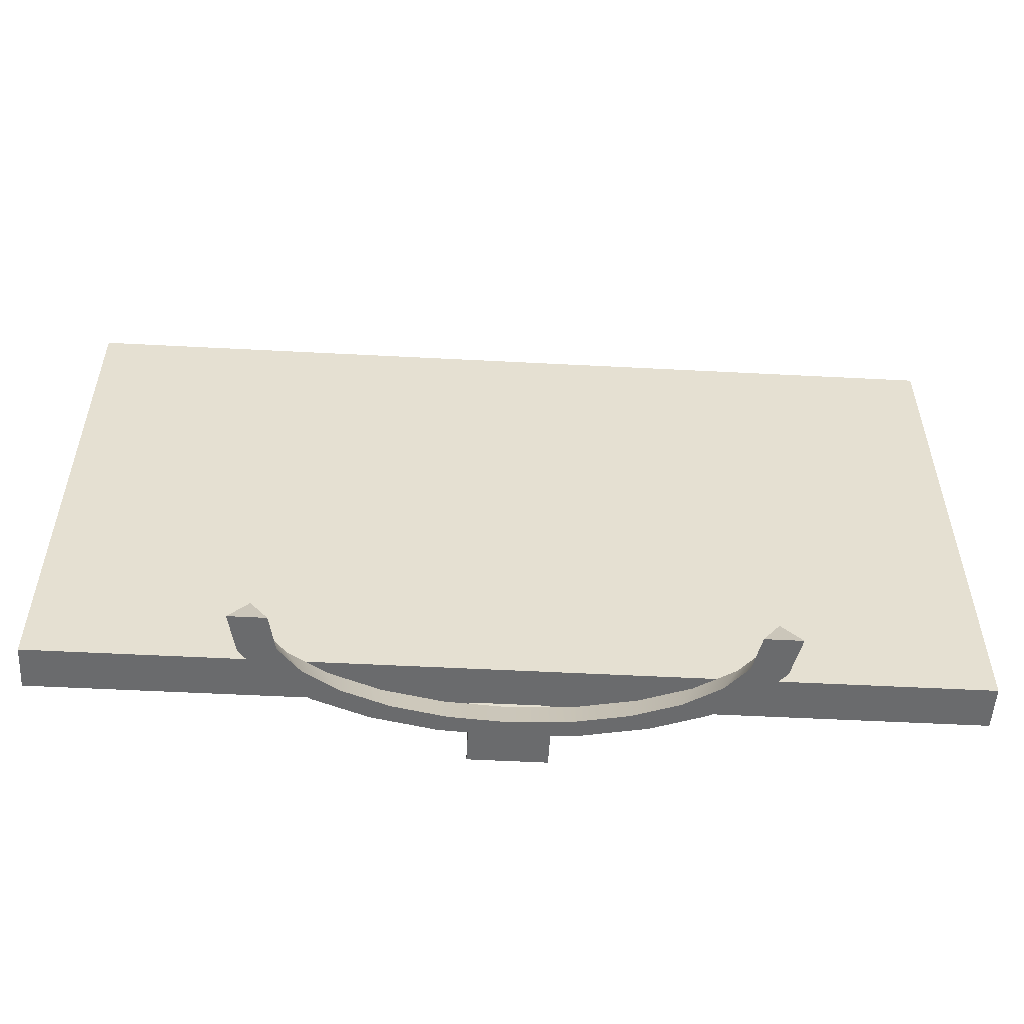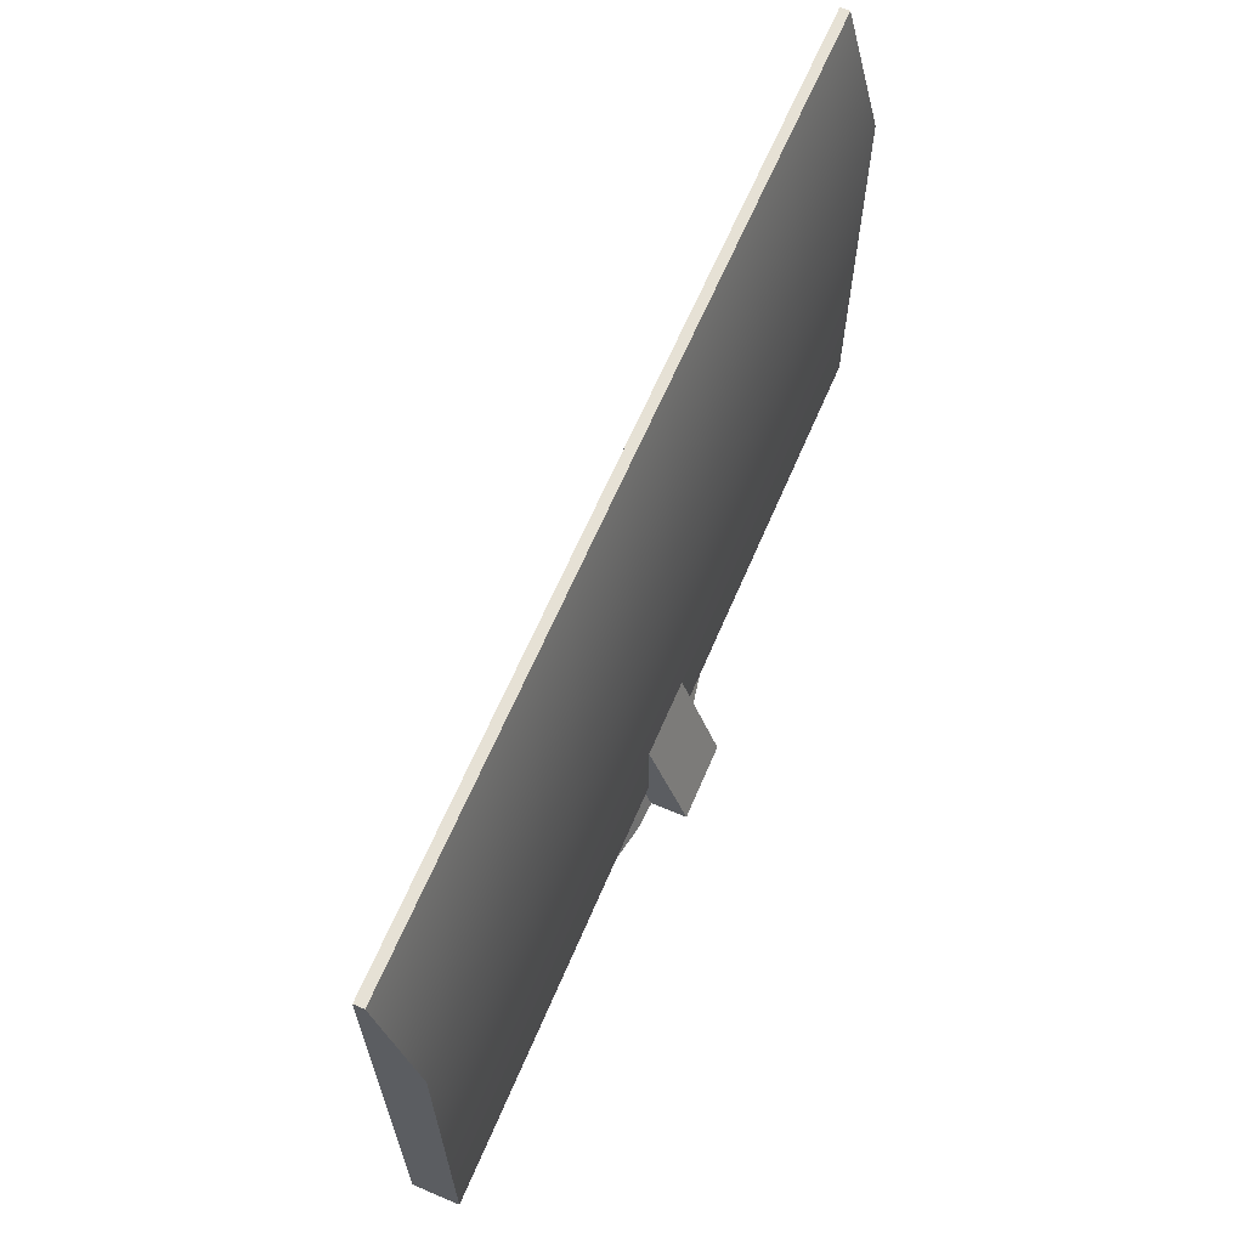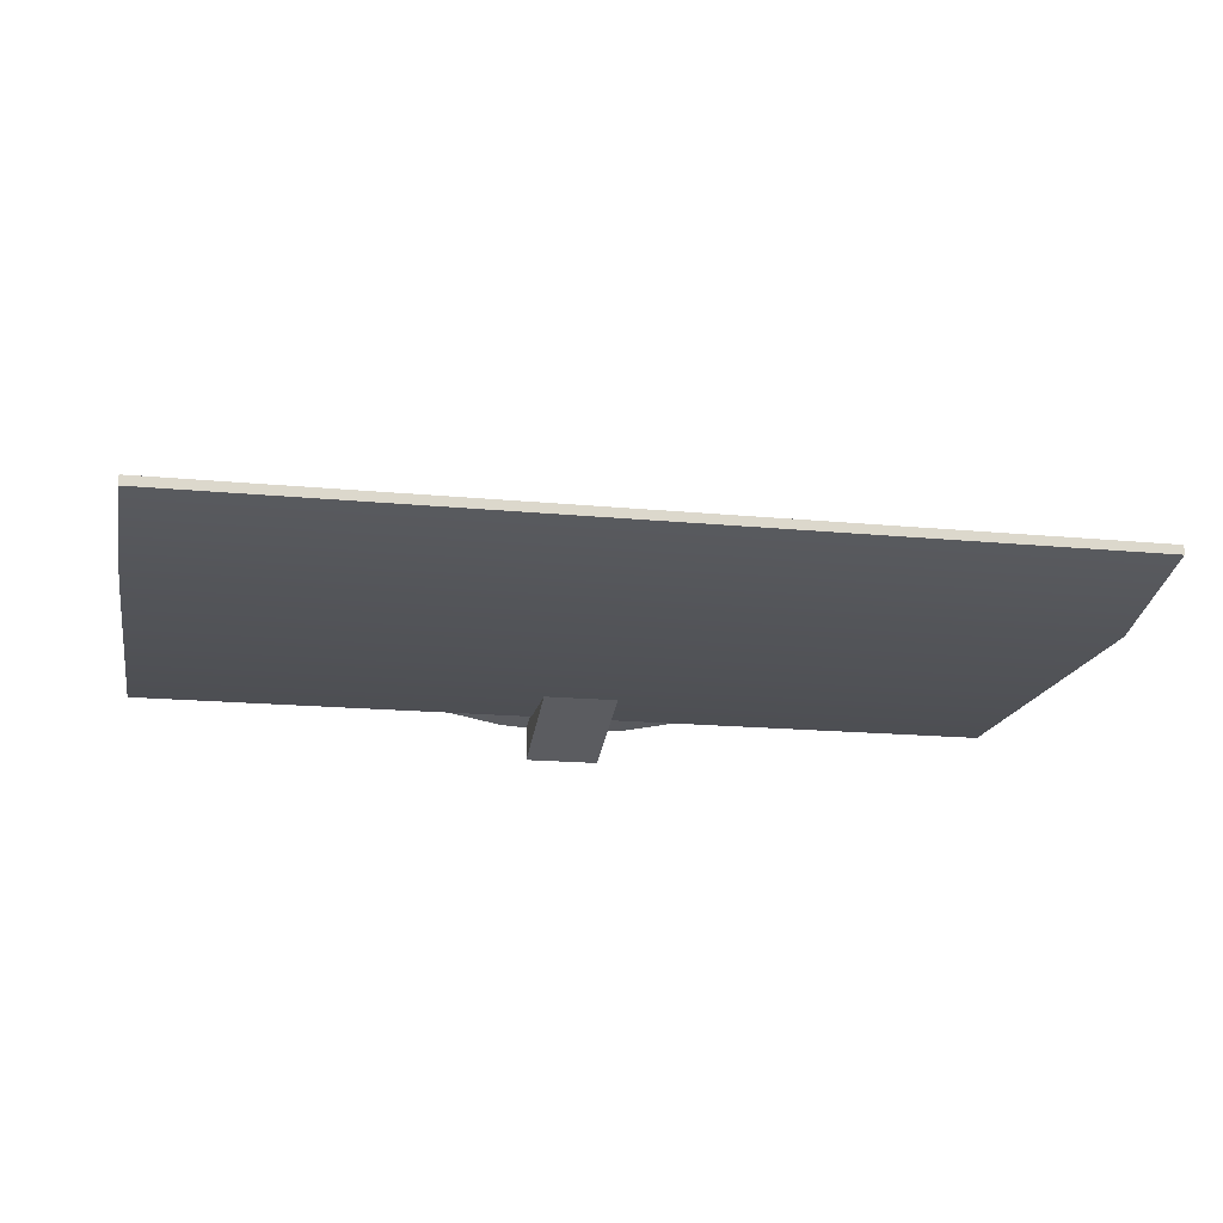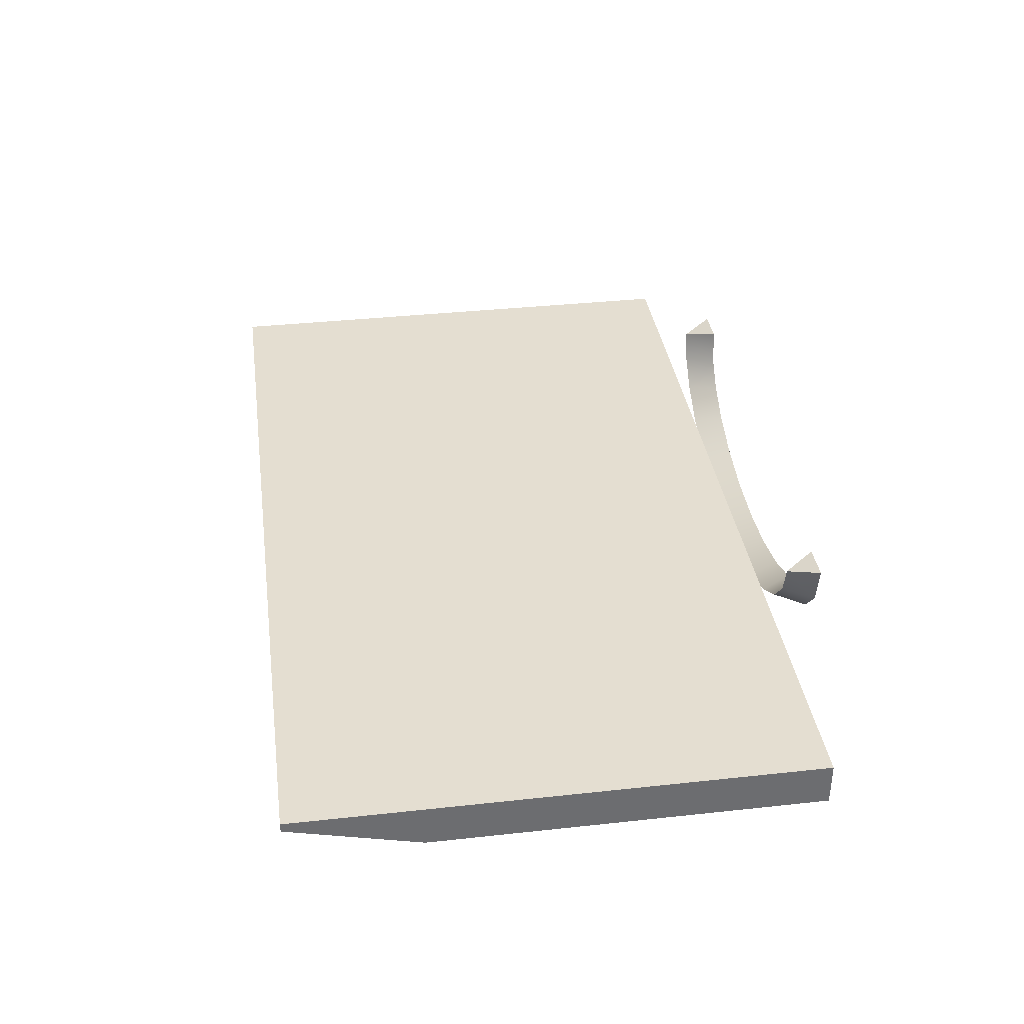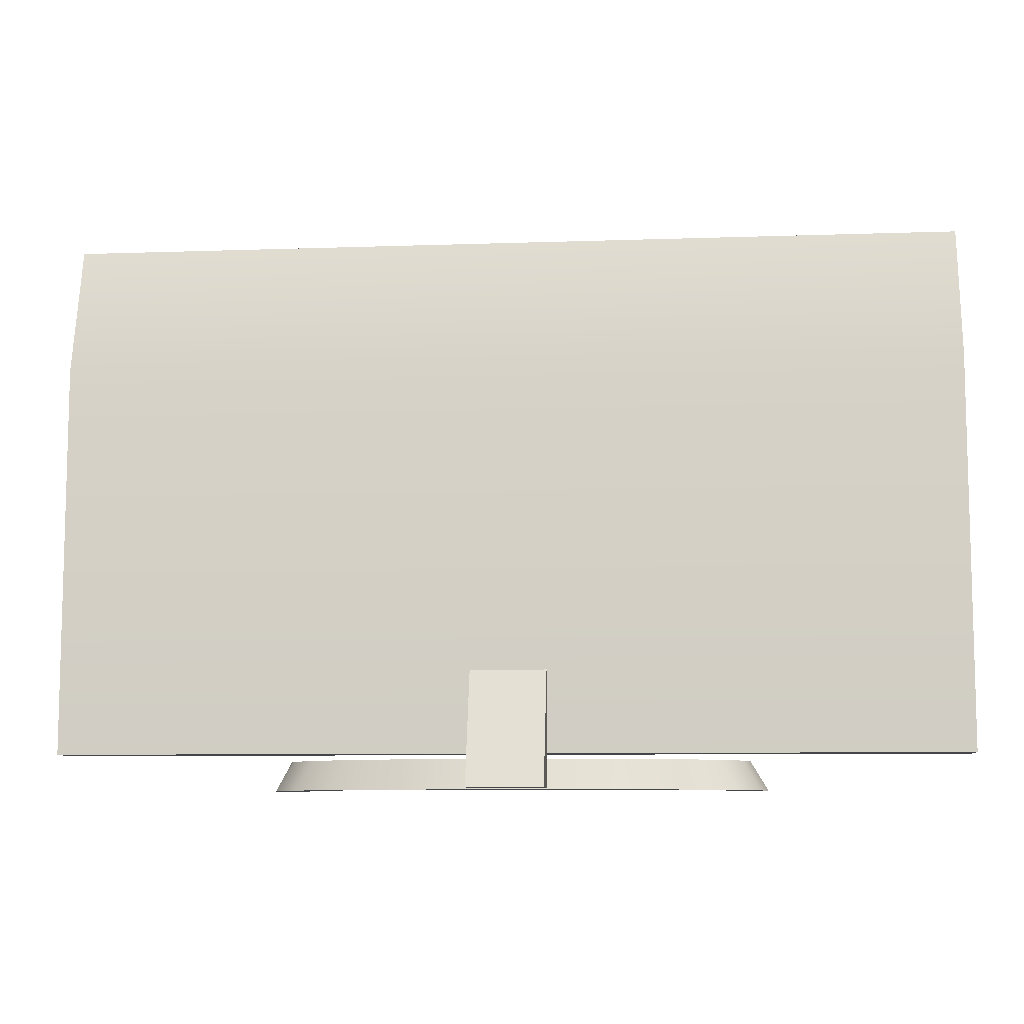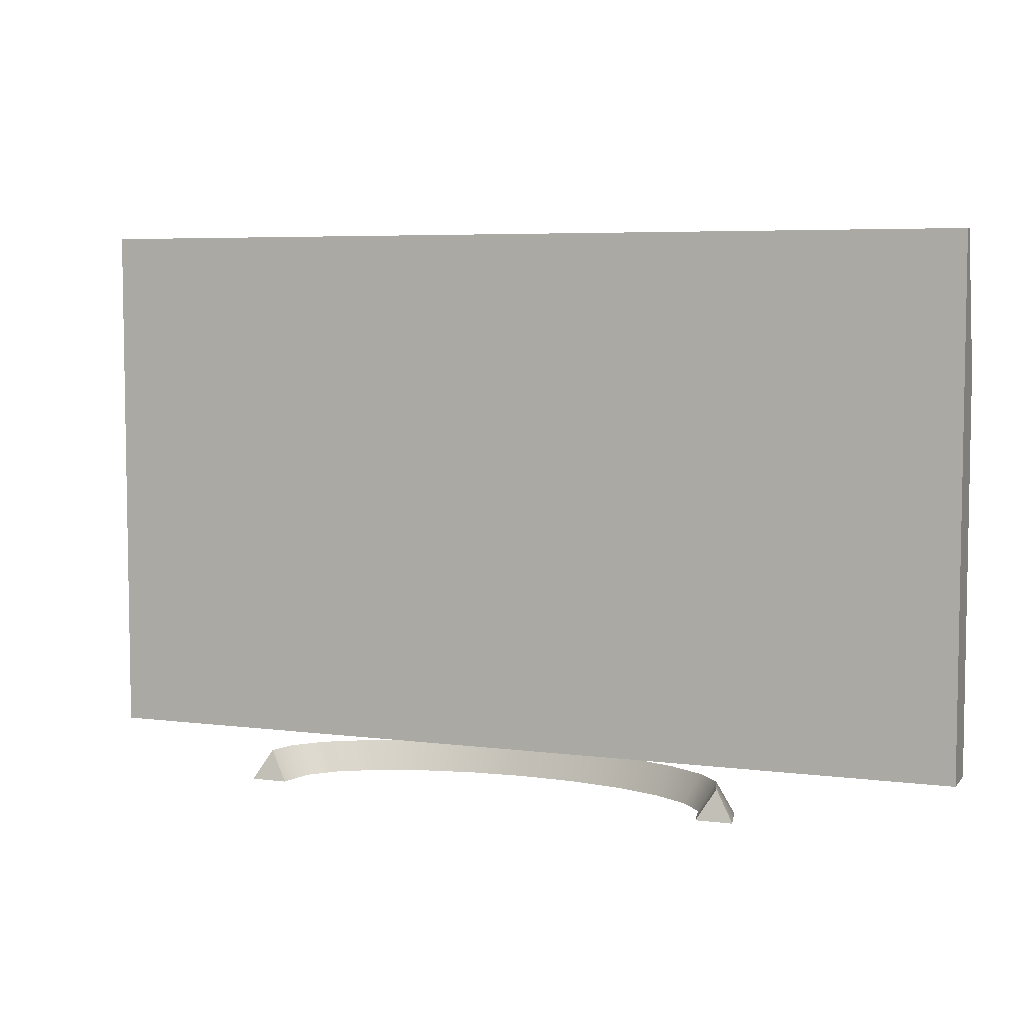
<metadata>
{"format":"obj","ext":"obj","renderer":"f3d","projection":"perspective","resolution":1024,"background":"white","views":[{"elev":-53.2,"azim":-3.2,"up":"+Y"},{"elev":64.4,"azim":113.1,"up":"+Y"},{"elev":-17.3,"azim":169.1,"up":"+Z"},{"elev":36.4,"azim":-98.1,"up":"+Z"},{"elev":-8.7,"azim":-174.7,"up":"+Y"},{"elev":5.8,"azim":21.2,"up":"+Y"}]}
</metadata>
<code>
v -0.8458 0.06559 -0.02583
v 0.8458 0.06559 -0.02583
v -0.8458 1.049 0.03902
v 0.8458 1.049 0.03902
v -0.8458 0.06559 0.05645
v 0.8458 0.06559 0.05645
v -0.8458 1.049 0.05645
v -0.8458 0.7992 -0.02583
v 0.8458 0.7992 -0.02583
v 0.8458 1.049 0.05645
v -0.07113 0.002999 -0.09829
v -0.07113 0.2304 -0.02192
v 0.07113 0.2304 -0.02192
v 0.07113 0.002999 -0.02192
v 0.07113 0.002999 -0.09829
v -0.07113 0.002999 -0.02192
v -0.000741 0.000431 -0.03664
v -0.000741 0.05627 -0.02064
v -0.000741 0.000431 -0.004631
v 0.1233 0.000431 -0.02894
v 0.1145 0.05627 -0.01348
v 0.1057 0.000431 0.001977
v 0.2388 0.000431 -0.00637
v 0.2219 0.05627 0.007491
v 0.2049 0.000431 0.02135
v 0.3381 0.000431 0.02954
v 0.3141 0.05627 0.04085
v 0.2901 0.000431 0.05217
v 0.4142 0.000431 0.07633
v 0.3848 0.05627 0.08433
v 0.3554 0.000431 0.09234
v 0.4621 0.000431 0.1308
v 0.4293 0.05627 0.135
v 0.3965 0.000431 0.1391
v 0.4784 0.000431 0.2054
v 0.4445 0.05627 0.1893
v 0.4105 0.000431 0.2054
v -0.4799 0.000431 0.2054
v -0.4459 0.05627 0.1893
v -0.412 0.000431 0.2054
v -0.4635 0.000431 0.1308
v -0.4308 0.05627 0.135
v -0.398 0.000431 0.1391
v -0.4157 0.000431 0.07633
v -0.3863 0.05627 0.08433
v -0.3569 0.000431 0.09234
v -0.3395 0.000431 0.02954
v -0.3155 0.05627 0.04085
v -0.2915 0.000431 0.05217
v -0.2403 0.000431 -0.00637
v -0.2233 0.05627 0.007491
v -0.2064 0.000431 0.02135
v -0.1247 0.000431 -0.02894
v -0.116 0.05627 -0.01348
v -0.1072 0.000431 0.001977
f 9 1 8
f 10 5 6
f 2 5 1
f 9 6 2
f 3 10 4
f 3 8 7
f 4 8 3
f 9 4 10
f 5 8 1
f 15 16 11
f 12 11 16
f 13 11 12
f 12 14 13
f 15 13 14
f 17 21 20
f 18 22 21
f 17 22 19
f 20 24 23
f 21 25 24
f 20 25 22
f 23 27 26
f 24 28 27
f 23 28 25
f 26 30 29
f 27 31 30
f 26 31 28
f 29 33 32
f 30 34 33
f 29 34 31
f 32 36 35
f 34 36 33
f 32 37 34
f 39 41 38
f 39 43 42
f 40 41 43
f 42 44 41
f 43 45 42
f 43 44 46
f 45 47 44
f 46 48 45
f 46 47 49
f 48 50 47
f 49 51 48
f 49 50 52
f 51 53 50
f 52 54 51
f 52 53 55
f 54 17 53
f 55 18 54
f 55 17 19
f 38 40 39
f 36 37 35
f 9 2 1
f 10 7 5
f 2 6 5
f 9 10 6
f 3 7 10
f 4 9 8
f 5 7 8
f 15 14 16
f 13 15 11
f 12 16 14
f 17 18 21
f 18 19 22
f 17 20 22
f 20 21 24
f 21 22 25
f 20 23 25
f 23 24 27
f 24 25 28
f 23 26 28
f 26 27 30
f 27 28 31
f 26 29 31
f 29 30 33
f 30 31 34
f 29 32 34
f 32 33 36
f 34 37 36
f 32 35 37
f 39 42 41
f 39 40 43
f 40 38 41
f 42 45 44
f 43 46 45
f 43 41 44
f 45 48 47
f 46 49 48
f 46 44 47
f 48 51 50
f 49 52 51
f 49 47 50
f 51 54 53
f 52 55 54
f 52 50 53
f 54 18 17
f 55 19 18
f 55 53 17

</code>
